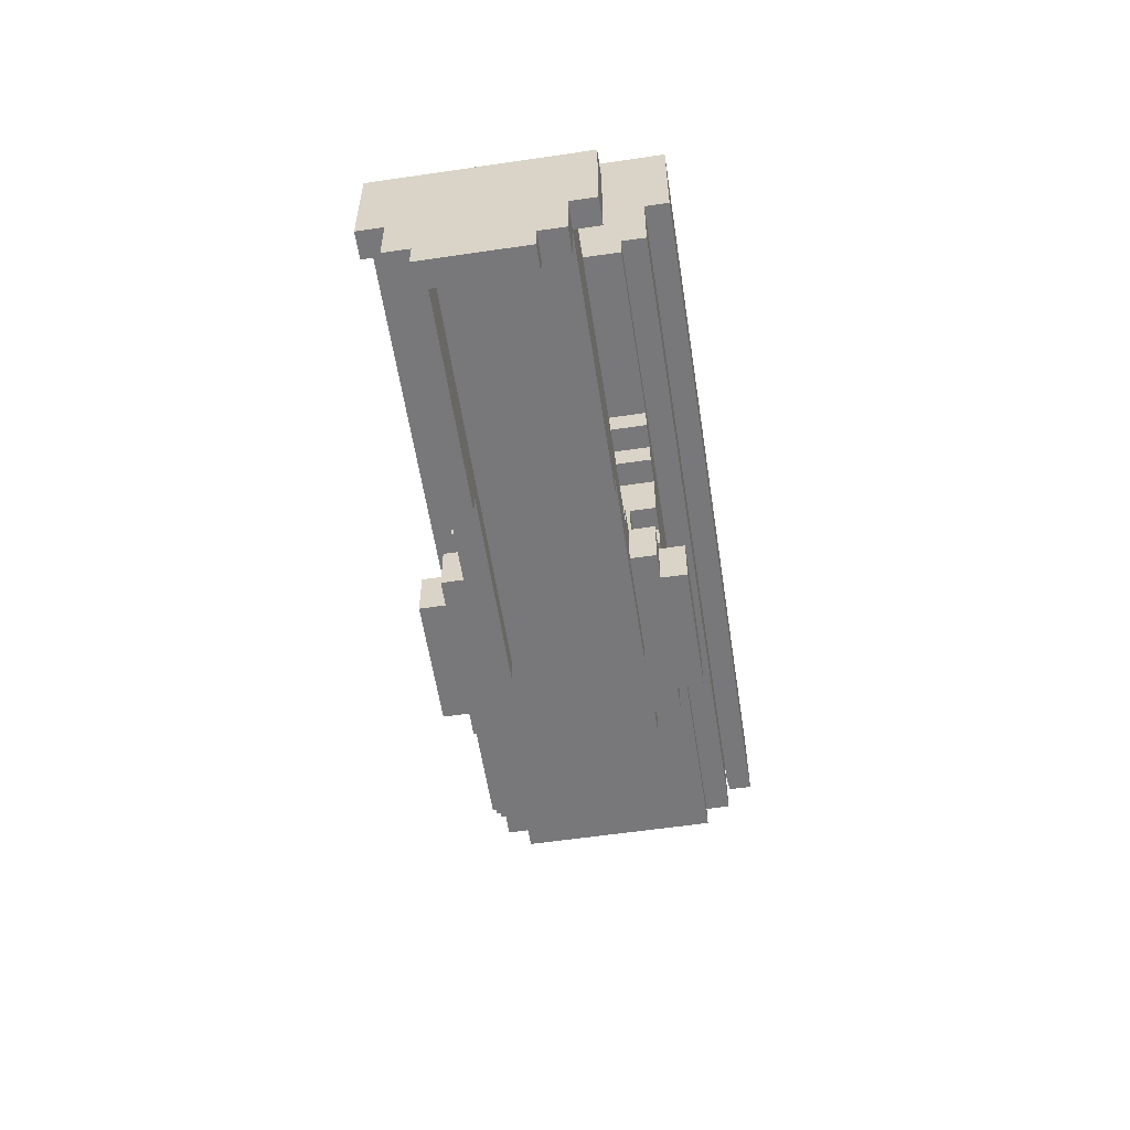
<metadata>
{"format":"obj","ext":"obj","renderer":"f3d","projection":"perspective","resolution":1024,"background":"white","views":[{"elev":-57.6,"azim":98.7,"up":"+Y"}]}
</metadata>
<code>
o
v -1.9 2 0.6
v -1.9 2 0.5
v -1.9 2 -0.5
v -1.9 2 -0.6
v -1.9 2.2 0.5
v -1.9 2.2 -0.5
v -1.9 2.3 0.6
v -1.9 2.3 -0.6
v -1.8 1.9 0.6
v -1.8 1.9 0.5
v -1.8 1.9 -0.5
v -1.8 1.9 -0.6
v -1.8 2 0.6
v -1.8 2 0.5
v -1.8 2 -0.5
v -1.8 2 -0.6
v -1.7 1.8 0.6
v -1.7 1.8 0.5
v -1.7 1.8 -0.5
v -1.7 1.8 -0.6
v -1.7 1.9 0.6
v -1.7 1.9 0.5
v -1.7 1.9 -0.5
v -1.7 1.9 -0.6
v -1.6 1.4 0.4
v -1.6 1.4 -0.4
v -1.6 1.5 0.5
v -1.6 1.5 0.4
v -1.6 1.5 -0.4
v -1.6 1.5 -0.5
v -1.6 1.6 0.3
v -1.6 1.6 -0.3
v -1.6 1.8 0.5
v -1.6 1.8 -0.5
v -1.6 2.1 0.3
v -1.6 2.1 -0.3
v -1.6 2.2 0.5
v -1.6 2.2 -0.5
v -0.4 0.5 0.3
v -0.4 0.5 -0.3
v -0.4 0.7 0.3
v -0.4 0.7 -0.3
v -0.4 1.3 0.4
v -0.4 1.3 -0.4
v -0.4 1.4 0.4
v -0.4 1.4 -0.4
v -0.3 0.5 0.4
v -0.3 0.5 0.3
v -0.3 0.5 -0.3
v -0.3 0.5 -0.4
v -0.3 0.7 0.4
v -0.3 0.7 0.3
v -0.3 0.7 -0.3
v -0.3 0.7 -0.4
v -0.3 1.2 0.4
v -0.3 1.2 -0.4
v -0.3 1.3 0.4
v -0.3 1.3 -0.4
v -0.2 0.5 0.5
v -0.2 0.5 0.4
v -0.2 0.5 -0.4
v -0.2 0.5 -0.5
v -0.2 0.7 0.5
v -0.2 0.7 0.4
v -0.2 0.7 0.3
v -0.2 0.7 -0.3
v -0.2 0.7 -0.4
v -0.2 0.7 -0.5
v -0.2 1 0.4
v -0.2 1 0.3
v -0.2 1 -0.3
v -0.2 1 -0.4
v -0.2 1.2 0.4
v -0.2 1.2 -0.4
v -0.1 0.9 0.4
v -0.1 0.9 0.3
v -0.1 0.9 -0.3
v -0.1 0.9 -0.4
v -0.1 1 0.4
v -0.1 1 0.3
v -0.1 1 -0.3
v -0.1 1 -0.4
v 0 0.4 0.3
v 0 0.4 0.2
v 0 0.4 -0.2
v 0 0.4 -0.3
v 0 0.5 0.3
v 0 0.5 0.2
v 0 0.5 -0.2
v 0 0.5 -0.3
v 0.8 0.3 0.3
v 0.8 0.3 0.2
v 0.8 0.3 -0.2
v 0.8 0.3 -0.3
v 0.8 0.4 0.3
v 0.8 0.4 0.2
v 0.8 0.4 -0.2
v 0.8 0.4 -0.3
v 1.8 0 0.2
v 1.8 0 -0.2
v 1.8 0.1 0.3
v 1.8 0.1 0.2
v 1.8 0.1 -0.2
v 1.8 0.1 -0.3
v 1.8 0.3 0.4
v 1.8 0.3 0.3
v 1.8 0.3 0.2
v 1.8 0.3 -0.2
v 1.8 0.3 -0.3
v 1.8 0.3 -0.4
v 1.8 0.5 0.2
v 1.8 0.5 -0.2
v 1.8 0.6 0.3
v 1.8 0.6 -0.3
v 1.8 0.7 0.4
v 1.8 0.7 -0.4
v 0.2 0.9 0.4
v 0.2 0.9 0.3
v 0.2 0.9 -0.3
v 0.2 0.9 -0.4
v 0.2 1 0.4
v 0.2 1 0.3
v 0.2 1 -0.3
v 0.2 1 -0.4
v 0.3 0.5 0.5
v 0.3 0.5 0.4
v 0.3 0.5 -0.4
v 0.3 0.5 -0.5
v 0.3 0.7 0.5
v 0.3 0.7 0.4
v 0.3 0.7 0.3
v 0.3 0.7 -0.3
v 0.3 0.7 -0.4
v 0.3 0.7 -0.5
v 0.3 1 0.4
v 0.3 1 0.3
v 0.3 1 -0.3
v 0.3 1 -0.4
v 0.3 1.2 0.4
v 0.3 1.2 -0.4
v 0.4 0.5 0.4
v 0.4 0.5 0.3
v 0.4 0.5 -0.3
v 0.4 0.5 -0.4
v 0.4 0.7 0.4
v 0.4 0.7 0.3
v 0.4 0.7 -0.3
v 0.4 0.7 -0.4
v 0.4 1.2 0.4
v 0.4 1.2 -0.4
v 0.4 1.3 0.4
v 0.4 1.3 -0.4
v 0.5 0.6 0.3
v 0.5 0.6 -0.3
v 0.5 0.7 0.3
v 0.5 0.7 -0.3
v 0.5 1.3 0.4
v 0.5 1.3 -0.4
v 0.5 1.4 0.4
v 0.5 1.4 -0.4
v 1.2 1.4 0.4
v 1.2 1.4 -0.4
v 1.2 1.5 0.5
v 1.2 1.5 0.4
v 1.2 1.5 -0.4
v 1.2 1.5 -0.5
v 1.2 1.8 0.6
v 1.2 1.8 0.5
v 1.2 1.8 0.4
v 1.2 1.8 -0.4
v 1.2 1.8 -0.5
v 1.2 1.8 -0.6
v 1.2 2.2 0.5
v 1.2 2.2 -0.5
v 1.2 2.3 0.6
v 1.2 2.3 -0.6
v 1.9 0 0.2
v 1.9 0 -0.2
v 1.9 0.1 0.3
v 1.9 0.1 0.2
v 1.9 0.1 -0.2
v 1.9 0.1 -0.3
v 1.9 0.3 0.4
v 1.9 0.3 0.3
v 1.9 0.3 -0.3
v 1.9 0.3 -0.4
v 1.9 0.7 0.4
v 1.9 0.7 -0.4
v -1.9 2 0.6
v -1.9 2.3 0.6
v -1.8 1.9 0.6
v -1.8 2 0.6
v -1.7 1.8 0.6
v -1.7 1.9 0.6
v -1.4 1.8 0.6
v -1.4 2.3 0.6
v -1.2 1.8 0.6
v -1.2 2.3 0.6
v 1 1.8 0.6
v 1 2.3 0.6
v 1.2 1.8 0.6
v 1.2 2.3 0.6
v -1.6 1.5 0.5
v -1.6 1.8 0.5
v -1.4 1.5 0.5
v -1.4 1.8 0.5
v -1.2 1.5 0.5
v -1.2 1.8 0.5
v -0.2 0.5 0.5
v -0.2 0.7 0.5
v 0.3 0.5 0.5
v 0.3 0.7 0.5
v 1 1.5 0.5
v 1 1.8 0.5
v 1.2 1.5 0.5
v 1.2 1.8 0.5
v -1.6 1.4 0.4
v -1.6 1.5 0.4
v -1.4 1.4 0.4
v -1.4 1.5 0.4
v -1.2 1.4 0.4
v -1.2 1.5 0.4
v -0.4 1.3 0.4
v -0.4 1.4 0.4
v -0.4 1.5 0.4
v -0.3 0.5 0.4
v -0.3 0.7 0.4
v -0.3 1.2 0.4
v -0.3 1.3 0.4
v -0.2 0.5 0.4
v -0.2 0.7 0.4
v -0.2 1 0.4
v -0.2 1.2 0.4
v -0.1 0.9 0.4
v -0.1 1 0.4
v 0.2 0.9 0.4
v 0.2 1 0.4
v 0.3 0.5 0.4
v 0.3 0.7 0.4
v 0.3 1 0.4
v 0.3 1.2 0.4
v 0.4 0.5 0.4
v 0.4 0.7 0.4
v 0.4 1.2 0.4
v 0.4 1.3 0.4
v 0.5 1.3 0.4
v 0.5 1.4 0.4
v 0.5 1.5 0.4
v 1 1.4 0.4
v 1 1.5 0.4
v 1.2 1.4 0.4
v 1.2 1.5 0.4
v 1.8 0.3 0.4
v 1.8 0.7 0.4
v 1.9 0.3 0.4
v 1.9 0.7 0.4
v -0.4 0.5 0.3
v -0.4 0.7 0.3
v -0.3 0.5 0.3
v -0.3 0.7 0.3
v -0.2 0.7 0.3
v -0.2 1 0.3
v -0.1 0.9 0.3
v -0.1 1 0.3
v 0 0.4 0.3
v 0 0.5 0.3
v 0.2 0.9 0.3
v 0.2 1 0.3
v 0.3 0.7 0.3
v 0.3 1 0.3
v 0.4 0.5 0.3
v 0.4 0.7 0.3
v 0.5 0.6 0.3
v 0.5 0.7 0.3
v 0.8 0.3 0.3
v 0.8 0.4 0.3
v 1.8 0.1 0.3
v 1.8 0.3 0.3
v 1.8 0.6 0.3
v 1.9 0.1 0.3
v 1.9 0.3 0.3
v 1.8 0 0.2
v 1.8 0.1 0.2
v 1.9 0 0.2
v 1.9 0.1 0.2
v 0 0.4 -0.2
v 0 0.5 -0.2
v 0.8 0.3 -0.2
v 0.8 0.4 -0.2
v 1.8 0.3 -0.2
v 1.8 0.5 -0.2
v -1.9 2 -0.5
v -1.9 2.2 -0.5
v -1.8 1.9 -0.5
v -1.8 2 -0.5
v -1.7 1.8 -0.5
v -1.7 1.9 -0.5
v -1.6 1.8 -0.5
v -1.6 2.2 -0.5
v -1.9 2 0.5
v -1.9 2.2 0.5
v -1.8 1.9 0.5
v -1.8 2 0.5
v -1.7 1.8 0.5
v -1.7 1.9 0.5
v -1.6 1.8 0.5
v -1.6 2.2 0.5
v 0 0.4 0.2
v 0 0.5 0.2
v 0.8 0.3 0.2
v 0.8 0.4 0.2
v 1.8 0.3 0.2
v 1.8 0.5 0.2
v 1.8 0 -0.2
v 1.8 0.1 -0.2
v 1.9 0 -0.2
v 1.9 0.1 -0.2
v -0.4 0.5 -0.3
v -0.4 0.7 -0.3
v -0.3 0.5 -0.3
v -0.3 0.7 -0.3
v -0.2 0.7 -0.3
v -0.2 1 -0.3
v -0.1 0.9 -0.3
v -0.1 1 -0.3
v 0 0.4 -0.3
v 0 0.5 -0.3
v 0.2 0.9 -0.3
v 0.2 1 -0.3
v 0.3 0.7 -0.3
v 0.3 1 -0.3
v 0.4 0.5 -0.3
v 0.4 0.7 -0.3
v 0.5 0.6 -0.3
v 0.5 0.7 -0.3
v 0.8 0.3 -0.3
v 0.8 0.4 -0.3
v 1.8 0.1 -0.3
v 1.8 0.3 -0.3
v 1.8 0.6 -0.3
v 1.9 0.1 -0.3
v 1.9 0.3 -0.3
v -1.6 1.4 -0.4
v -1.6 1.5 -0.4
v -1.4 1.4 -0.4
v -1.4 1.5 -0.4
v -1.2 1.4 -0.4
v -1.2 1.5 -0.4
v -0.4 1.3 -0.4
v -0.4 1.4 -0.4
v -0.4 1.5 -0.4
v -0.3 0.5 -0.4
v -0.3 0.7 -0.4
v -0.3 1.2 -0.4
v -0.3 1.3 -0.4
v -0.2 0.5 -0.4
v -0.2 0.7 -0.4
v -0.2 1 -0.4
v -0.2 1.2 -0.4
v -0.1 0.9 -0.4
v -0.1 1 -0.4
v 0.2 0.9 -0.4
v 0.2 1 -0.4
v 0.3 0.5 -0.4
v 0.3 0.7 -0.4
v 0.3 1 -0.4
v 0.3 1.2 -0.4
v 0.4 0.5 -0.4
v 0.4 0.7 -0.4
v 0.4 1.2 -0.4
v 0.4 1.3 -0.4
v 0.5 1.3 -0.4
v 0.5 1.4 -0.4
v 0.5 1.5 -0.4
v 1 1.4 -0.4
v 1 1.5 -0.4
v 1.2 1.4 -0.4
v 1.2 1.5 -0.4
v 1.8 0.3 -0.4
v 1.8 0.7 -0.4
v 1.9 0.3 -0.4
v 1.9 0.7 -0.4
v -1.6 1.5 -0.5
v -1.6 1.8 -0.5
v -1.4 1.5 -0.5
v -1.4 1.8 -0.5
v -1.2 1.5 -0.5
v -1.2 1.8 -0.5
v -0.2 0.5 -0.5
v -0.2 0.7 -0.5
v 0.3 0.5 -0.5
v 0.3 0.7 -0.5
v 1 1.5 -0.5
v 1 1.8 -0.5
v 1.2 1.5 -0.5
v 1.2 1.8 -0.5
v -1.9 2 -0.6
v -1.9 2.3 -0.6
v -1.8 1.9 -0.6
v -1.8 2 -0.6
v -1.7 1.8 -0.6
v -1.7 1.9 -0.6
v -1.4 1.8 -0.6
v -1.4 2.3 -0.6
v -1.2 1.8 -0.6
v -1.2 2.3 -0.6
v 1 1.8 -0.6
v 1 2.3 -0.6
v 1.2 1.8 -0.6
v 1.2 2.3 -0.6
v 1.8 0 0.2
v 1.9 0 0.2
v 1.8 0 -0.2
v 1.9 0 -0.2
v 1.8 0.1 0.3
v 1.9 0.1 0.3
v 1.8 0.1 0.2
v 1.9 0.1 0.2
v 1.8 0.1 -0.2
v 1.9 0.1 -0.2
v 1.8 0.1 -0.3
v 1.9 0.1 -0.3
v 1.8 0.3 0.4
v 1.9 0.3 0.4
v 0.8 0.3 0.3
v 1.8 0.3 0.3
v 1.9 0.3 0.3
v 0.8 0.3 0.2
v 1.8 0.3 0.2
v 0.8 0.3 -0.2
v 1.8 0.3 -0.2
v 0.8 0.3 -0.3
v 1.8 0.3 -0.3
v 1.9 0.3 -0.3
v 1.8 0.3 -0.4
v 1.9 0.3 -0.4
v 0 0.4 0.3
v 0.8 0.4 0.3
v 0 0.4 0.2
v 0.8 0.4 0.2
v 0 0.4 -0.2
v 0.8 0.4 -0.2
v 0 0.4 -0.3
v 0.8 0.4 -0.3
v -0.2 0.5 0.5
v 0.3 0.5 0.5
v -0.3 0.5 0.4
v -0.2 0.5 0.4
v 0.3 0.5 0.4
v 0.4 0.5 0.4
v -0.4 0.5 0.3
v -0.3 0.5 0.3
v 0 0.5 0.3
v 0.4 0.5 0.3
v 0 0.5 0.2
v 1.8 0.5 0.2
v 0 0.5 -0.2
v 1.8 0.5 -0.2
v -0.4 0.5 -0.3
v -0.3 0.5 -0.3
v 0 0.5 -0.3
v 0.4 0.5 -0.3
v -0.3 0.5 -0.4
v -0.2 0.5 -0.4
v 0.3 0.5 -0.4
v 0.4 0.5 -0.4
v -0.2 0.5 -0.5
v 0.3 0.5 -0.5
v -0.1 0.9 0.4
v 0.2 0.9 0.4
v -0.1 0.9 0.3
v 0.2 0.9 0.3
v -0.1 0.9 -0.3
v 0.2 0.9 -0.3
v -0.1 0.9 -0.4
v 0.2 0.9 -0.4
v -0.2 1 0.4
v -0.1 1 0.4
v 0.2 1 0.4
v 0.3 1 0.4
v -0.2 1 0.3
v -0.1 1 0.3
v 0.2 1 0.3
v 0.3 1 0.3
v -0.2 1 -0.3
v -0.1 1 -0.3
v 0.2 1 -0.3
v 0.3 1 -0.3
v -0.2 1 -0.4
v -0.1 1 -0.4
v 0.2 1 -0.4
v 0.3 1 -0.4
v -0.3 1.2 0.4
v -0.2 1.2 0.4
v 0.3 1.2 0.4
v 0.4 1.2 0.4
v -0.3 1.2 -0.4
v -0.2 1.2 -0.4
v 0.3 1.2 -0.4
v 0.4 1.2 -0.4
v -0.4 1.3 0.4
v -0.3 1.3 0.4
v 0.4 1.3 0.4
v 0.5 1.3 0.4
v -0.4 1.3 -0.4
v -0.3 1.3 -0.4
v 0.4 1.3 -0.4
v 0.5 1.3 -0.4
v -1.6 1.4 0.4
v -1.4 1.4 0.4
v -1.2 1.4 0.4
v -0.4 1.4 0.4
v 0.5 1.4 0.4
v 1 1.4 0.4
v 1.2 1.4 0.4
v -1.6 1.4 -0.4
v -1.4 1.4 -0.4
v -1.2 1.4 -0.4
v -0.4 1.4 -0.4
v 0.5 1.4 -0.4
v 1 1.4 -0.4
v 1.2 1.4 -0.4
v -1.6 1.5 0.5
v -1.4 1.5 0.5
v -1.2 1.5 0.5
v 1 1.5 0.5
v 1.2 1.5 0.5
v -1.6 1.5 0.4
v -1.4 1.5 0.4
v -1.2 1.5 0.4
v -0.4 1.5 0.4
v 0.5 1.5 0.4
v 1 1.5 0.4
v 1.2 1.5 0.4
v -1.6 1.5 -0.4
v -1.4 1.5 -0.4
v -1.2 1.5 -0.4
v -0.4 1.5 -0.4
v 0.5 1.5 -0.4
v 1 1.5 -0.4
v 1.2 1.5 -0.4
v -1.6 1.5 -0.5
v -1.4 1.5 -0.5
v -1.2 1.5 -0.5
v 1 1.5 -0.5
v 1.2 1.5 -0.5
v -1.7 1.8 0.6
v -1.4 1.8 0.6
v -1.2 1.8 0.6
v 1 1.8 0.6
v 1.2 1.8 0.6
v -1.7 1.8 0.5
v -1.6 1.8 0.5
v -1.4 1.8 0.5
v -1.2 1.8 0.5
v 1 1.8 0.5
v 1.2 1.8 0.5
v -1.7 1.8 -0.5
v -1.6 1.8 -0.5
v -1.4 1.8 -0.5
v -1.2 1.8 -0.5
v 1 1.8 -0.5
v 1.2 1.8 -0.5
v -1.7 1.8 -0.6
v -1.4 1.8 -0.6
v -1.2 1.8 -0.6
v 1 1.8 -0.6
v 1.2 1.8 -0.6
v -1.8 1.9 0.6
v -1.7 1.9 0.6
v -1.8 1.9 0.5
v -1.7 1.9 0.5
v -1.8 1.9 -0.5
v -1.7 1.9 -0.5
v -1.8 1.9 -0.6
v -1.7 1.9 -0.6
v -1.9 2 0.6
v -1.8 2 0.6
v -1.9 2 0.5
v -1.8 2 0.5
v -1.9 2 -0.5
v -1.8 2 -0.5
v -1.9 2 -0.6
v -1.8 2 -0.6
v -1.9 2.2 0.5
v -1.6 2.2 0.5
v -1.9 2.2 -0.5
v -1.6 2.2 -0.5
v 0.5 0.6 0.3
v 1.8 0.6 0.3
v 0.5 0.6 -0.3
v 1.8 0.6 -0.3
v -0.2 0.7 0.5
v 0.3 0.7 0.5
v -0.3 0.7 0.4
v -0.2 0.7 0.4
v 0.3 0.7 0.4
v 0.4 0.7 0.4
v 1.8 0.7 0.4
v 1.9 0.7 0.4
v -0.4 0.7 0.3
v -0.3 0.7 0.3
v -0.2 0.7 0.3
v 0.3 0.7 0.3
v 0.4 0.7 0.3
v 0.5 0.7 0.3
v -0.4 0.7 -0.3
v -0.3 0.7 -0.3
v -0.2 0.7 -0.3
v 0.3 0.7 -0.3
v 0.4 0.7 -0.3
v 0.5 0.7 -0.3
v -0.3 0.7 -0.4
v -0.2 0.7 -0.4
v 0.3 0.7 -0.4
v 0.4 0.7 -0.4
v 1.8 0.7 -0.4
v 1.9 0.7 -0.4
v -0.2 0.7 -0.5
v 0.3 0.7 -0.5
v -1.9 2.3 0.6
v -1.4 2.3 0.6
v -1.2 2.3 0.6
v 1 2.3 0.6
v 1.2 2.3 0.6
v -1.9 2.3 -0.6
v -1.4 2.3 -0.6
v -1.2 2.3 -0.6
v 1 2.3 -0.6
v 1.2 2.3 -0.6
f 5 2 1
f 6 4 3
f 7 5 1
f 7 6 5
f 8 4 6
f 8 6 7
f 13 10 9
f 14 10 13
f 15 12 11
f 16 12 15
f 21 18 17
f 22 18 21
f 23 20 19
f 24 20 23
f 28 26 25
f 29 26 28
f 31 28 27
f 31 30 29
f 31 29 28
f 32 30 31
f 33 31 27
f 34 30 32
f 35 31 33
f 35 32 31
f 36 34 32
f 36 32 35
f 37 35 33
f 37 36 35
f 38 34 36
f 38 36 37
f 41 40 39
f 42 40 41
f 45 44 43
f 46 44 45
f 51 48 47
f 52 48 51
f 53 50 49
f 54 50 53
f 57 56 55
f 58 56 57
f 63 60 59
f 64 60 63
f 67 62 61
f 68 62 67
f 70 66 65
f 71 66 70
f 73 70 69
f 73 72 71
f 73 71 70
f 74 72 73
f 79 76 75
f 80 76 79
f 81 78 77
f 82 78 81
f 87 84 83
f 88 84 87
f 89 86 85
f 90 86 89
f 95 92 91
f 96 92 95
f 97 94 93
f 98 94 97
f 102 100 99
f 103 100 102
f 106 102 101
f 106 104 103
f 106 103 102
f 107 104 106
f 108 104 107
f 109 104 108
f 111 108 107
f 112 108 111
f 113 106 105
f 114 110 109
f 115 113 105
f 115 114 113
f 116 110 114
f 116 114 115
f 117 118 121
f 121 118 122
f 119 120 123
f 123 120 124
f 125 126 129
f 129 126 130
f 127 128 133
f 133 128 134
f 131 132 136
f 136 132 137
f 135 136 139
f 137 138 139
f 136 137 139
f 139 138 140
f 141 142 145
f 145 142 146
f 143 144 147
f 147 144 148
f 149 150 151
f 151 150 152
f 153 154 155
f 155 154 156
f 157 158 159
f 159 158 160
f 161 162 164
f 164 162 165
f 163 164 168
f 164 165 169
f 168 164 169
f 165 166 170
f 169 165 170
f 170 166 171
f 168 169 173
f 167 168 173
f 170 171 173
f 169 170 173
f 171 172 174
f 173 171 174
f 167 173 175
f 173 174 175
f 174 172 176
f 175 174 176
f 177 178 180
f 180 178 181
f 179 180 184
f 181 182 184
f 180 181 184
f 184 182 185
f 183 184 187
f 185 186 187
f 184 185 187
f 187 186 188
f 192 190 189
f 194 192 191
f 195 194 193
f 196 190 192
f 196 194 195
f 196 192 194
f 197 196 195
f 198 196 197
f 199 198 197
f 200 198 199
f 201 200 199
f 202 200 201
f 205 204 203
f 206 204 205
f 207 206 205
f 208 206 207
f 211 210 209
f 212 210 211
f 213 208 207
f 214 208 213
f 215 214 213
f 216 214 215
f 219 218 217
f 220 218 219
f 221 220 219
f 222 220 221
f 224 222 221
f 225 222 224
f 229 224 223
f 229 225 224
f 230 227 226
f 231 227 230
f 233 229 228
f 235 233 232
f 236 235 234
f 237 233 235
f 237 235 236
f 240 233 237
f 241 229 233
f 241 233 240
f 242 239 238
f 243 239 242
f 244 229 241
f 245 225 229
f 245 229 244
f 246 225 245
f 247 225 246
f 248 225 247
f 249 248 247
f 250 248 249
f 251 250 249
f 252 250 251
f 255 254 253
f 256 254 255
f 259 258 257
f 260 258 259
f 263 262 261
f 264 262 263
f 267 263 261
f 269 267 261
f 269 268 267
f 270 268 269
f 271 266 265
f 273 272 271
f 274 272 273
f 276 271 265
f 276 273 271
f 278 276 275
f 279 273 276
f 279 276 278
f 280 278 277
f 281 278 280
f 284 283 282
f 285 283 284
f 289 287 286
f 290 289 288
f 291 287 289
f 291 289 290
f 295 293 292
f 297 295 294
f 298 297 296
f 299 293 295
f 299 297 298
f 299 295 297
f 300 301 303
f 302 303 305
f 304 305 306
f 303 301 307
f 306 305 307
f 305 303 307
f 308 309 311
f 310 311 312
f 311 309 313
f 312 311 313
f 314 315 316
f 316 315 317
f 318 319 320
f 320 319 321
f 322 323 324
f 324 323 325
f 322 324 328
f 322 328 330
f 328 329 330
f 330 329 331
f 326 327 332
f 332 333 334
f 334 333 335
f 326 332 337
f 332 334 337
f 336 337 339
f 337 334 340
f 339 337 340
f 338 339 341
f 341 339 342
f 343 344 345
f 345 344 346
f 345 346 347
f 347 346 348
f 347 348 350
f 350 348 351
f 349 350 355
f 350 351 355
f 352 353 356
f 356 353 357
f 354 355 359
f 358 359 361
f 360 361 362
f 361 359 363
f 362 361 363
f 363 359 366
f 359 355 367
f 366 359 367
f 364 365 368
f 368 365 369
f 367 355 370
f 355 351 371
f 370 355 371
f 371 351 372
f 372 351 373
f 373 351 374
f 373 374 375
f 375 374 376
f 375 376 377
f 377 376 378
f 379 380 381
f 381 380 382
f 383 384 385
f 385 384 386
f 385 386 387
f 387 386 388
f 389 390 391
f 391 390 392
f 387 388 393
f 393 388 394
f 393 394 395
f 395 394 396
f 397 398 400
f 399 400 402
f 401 402 403
f 400 398 404
f 403 402 404
f 402 400 404
f 403 404 405
f 405 404 406
f 405 406 407
f 407 406 408
f 407 408 409
f 409 408 410
f 413 412 411
f 414 412 413
f 417 416 415
f 418 416 417
f 421 420 419
f 422 420 421
f 426 424 423
f 427 424 426
f 428 426 425
f 429 426 428
f 432 431 430
f 433 431 432
f 435 434 433
f 436 434 435
f 439 438 437
f 440 438 439
f 443 442 441
f 444 442 443
f 448 446 445
f 449 446 448
f 452 448 447
f 452 450 449
f 452 449 448
f 453 450 452
f 454 450 453
f 455 452 451
f 455 453 452
f 457 455 451
f 457 456 455
f 458 456 457
f 459 457 451
f 460 457 459
f 461 457 460
f 463 462 461
f 463 461 460
f 464 462 463
f 465 462 464
f 466 462 465
f 467 465 464
f 468 465 467
f 471 470 469
f 472 470 471
f 475 474 473
f 476 474 475
f 481 478 477
f 482 478 481
f 483 480 479
f 484 480 483
f 489 486 485
f 490 486 489
f 491 488 487
f 492 488 491
f 497 494 493
f 498 494 497
f 499 496 495
f 500 496 499
f 505 502 501
f 506 502 505
f 507 504 503
f 508 504 507
f 516 510 509
f 517 511 510
f 517 510 516
f 518 512 511
f 518 511 517
f 519 512 518
f 520 514 513
f 521 515 514
f 521 514 520
f 522 515 521
f 528 524 523
f 529 525 524
f 529 524 528
f 530 526 525
f 530 525 529
f 531 526 530
f 532 526 531
f 533 527 526
f 533 526 532
f 534 527 533
f 542 536 535
f 543 537 536
f 543 536 542
f 544 538 537
f 544 537 543
f 544 539 538
f 544 540 539
f 545 541 540
f 545 540 544
f 546 541 545
f 552 548 547
f 553 548 552
f 554 549 548
f 554 548 553
f 555 550 549
f 555 549 554
f 556 551 550
f 556 550 555
f 557 551 556
f 564 559 558
f 564 560 559
f 565 561 560
f 565 560 564
f 566 562 561
f 566 561 565
f 567 563 562
f 567 562 566
f 568 563 567
f 571 570 569
f 572 570 571
f 575 574 573
f 576 574 575
f 579 578 577
f 580 578 579
f 583 582 581
f 584 582 583
f 587 586 585
f 588 586 587
f 589 590 591
f 591 590 592
f 593 594 596
f 596 594 597
f 595 596 602
f 596 597 602
f 597 598 602
f 602 598 603
f 603 598 604
f 604 598 605
f 601 602 607
f 602 603 607
f 607 603 608
f 608 603 609
f 605 606 610
f 604 605 610
f 610 606 611
f 611 606 612
f 608 609 613
f 610 611 613
f 609 610 613
f 613 611 614
f 614 611 615
f 615 611 616
f 599 600 617
f 617 600 618
f 614 615 619
f 619 615 620
f 621 622 626
f 622 623 627
f 626 622 627
f 623 624 628
f 627 623 628
f 624 625 629
f 628 624 629
f 629 625 630

</code>
